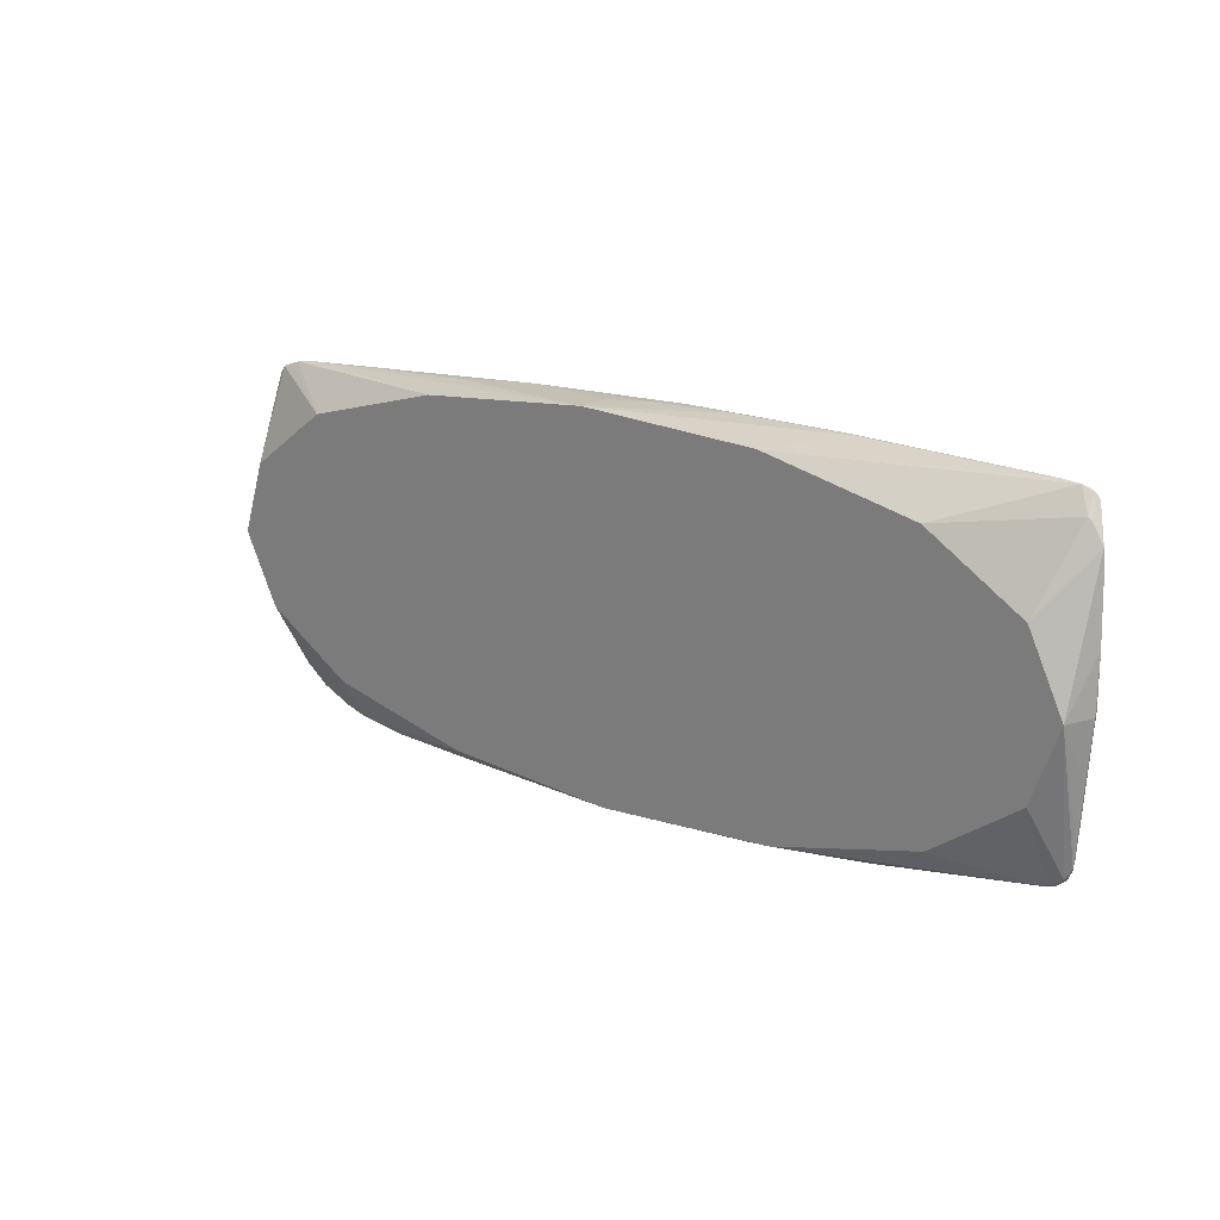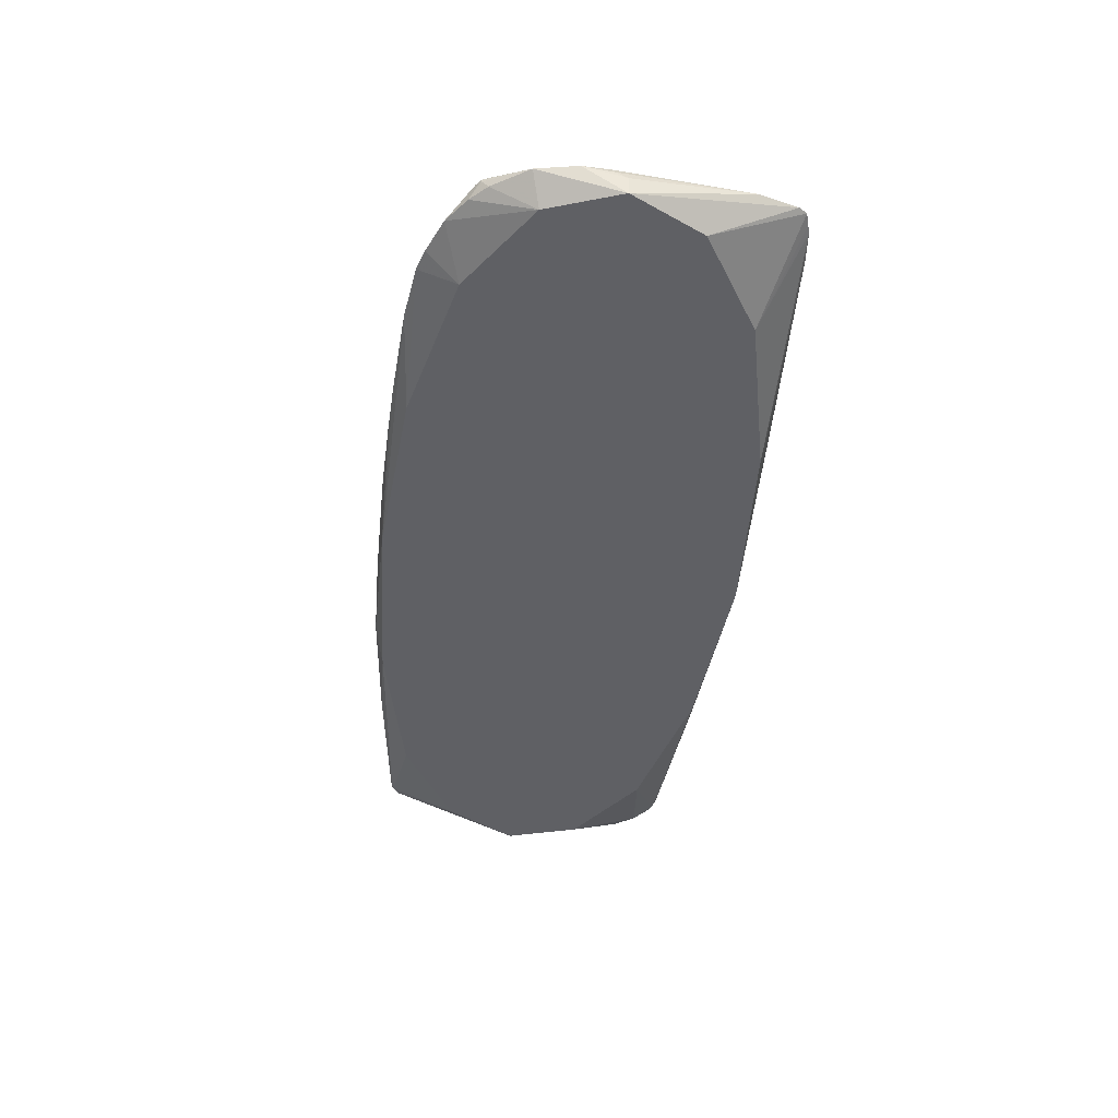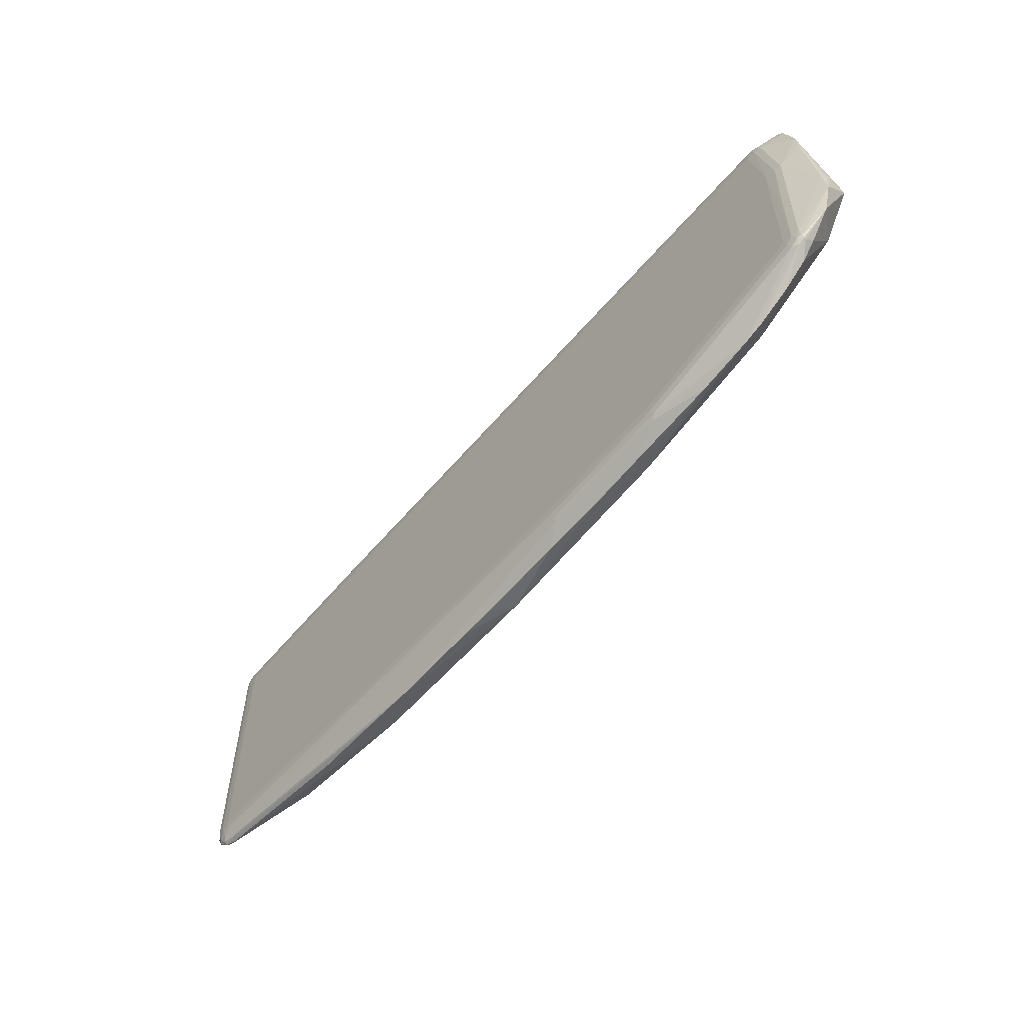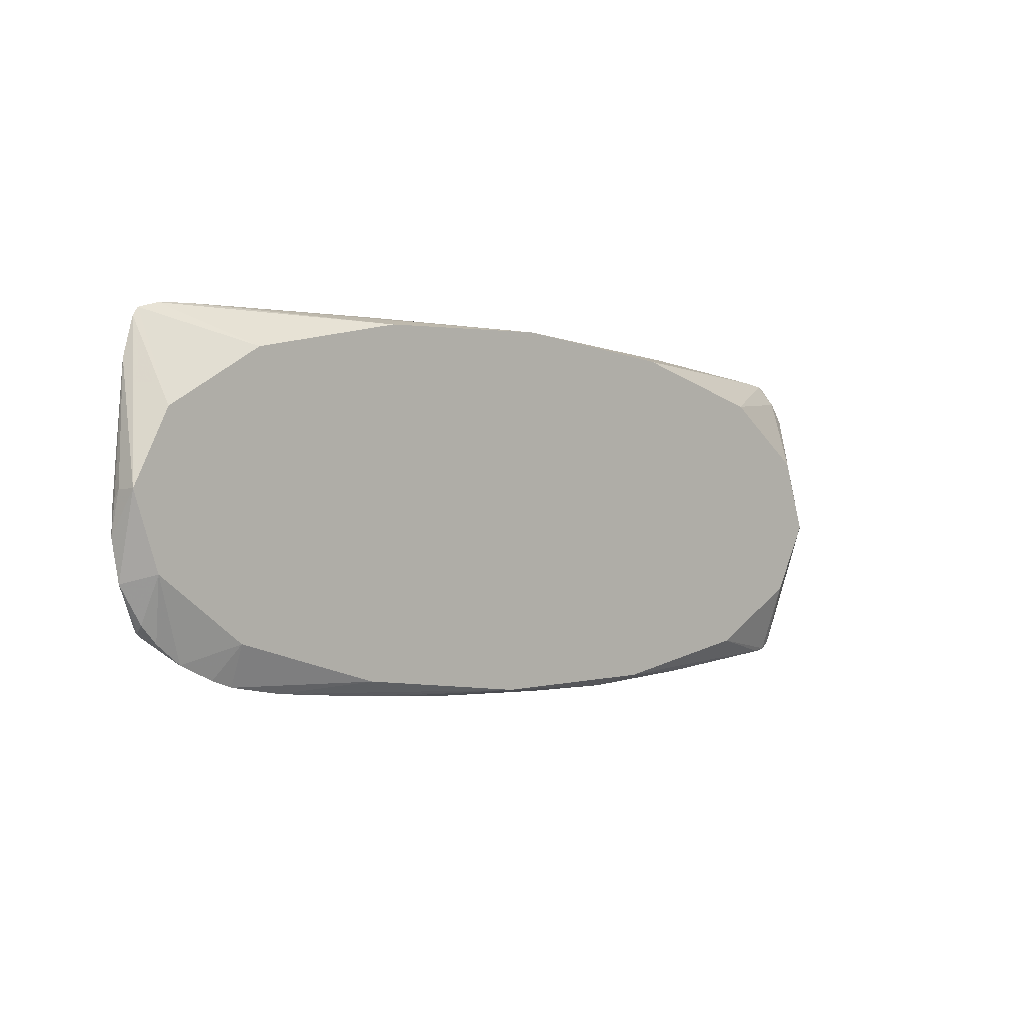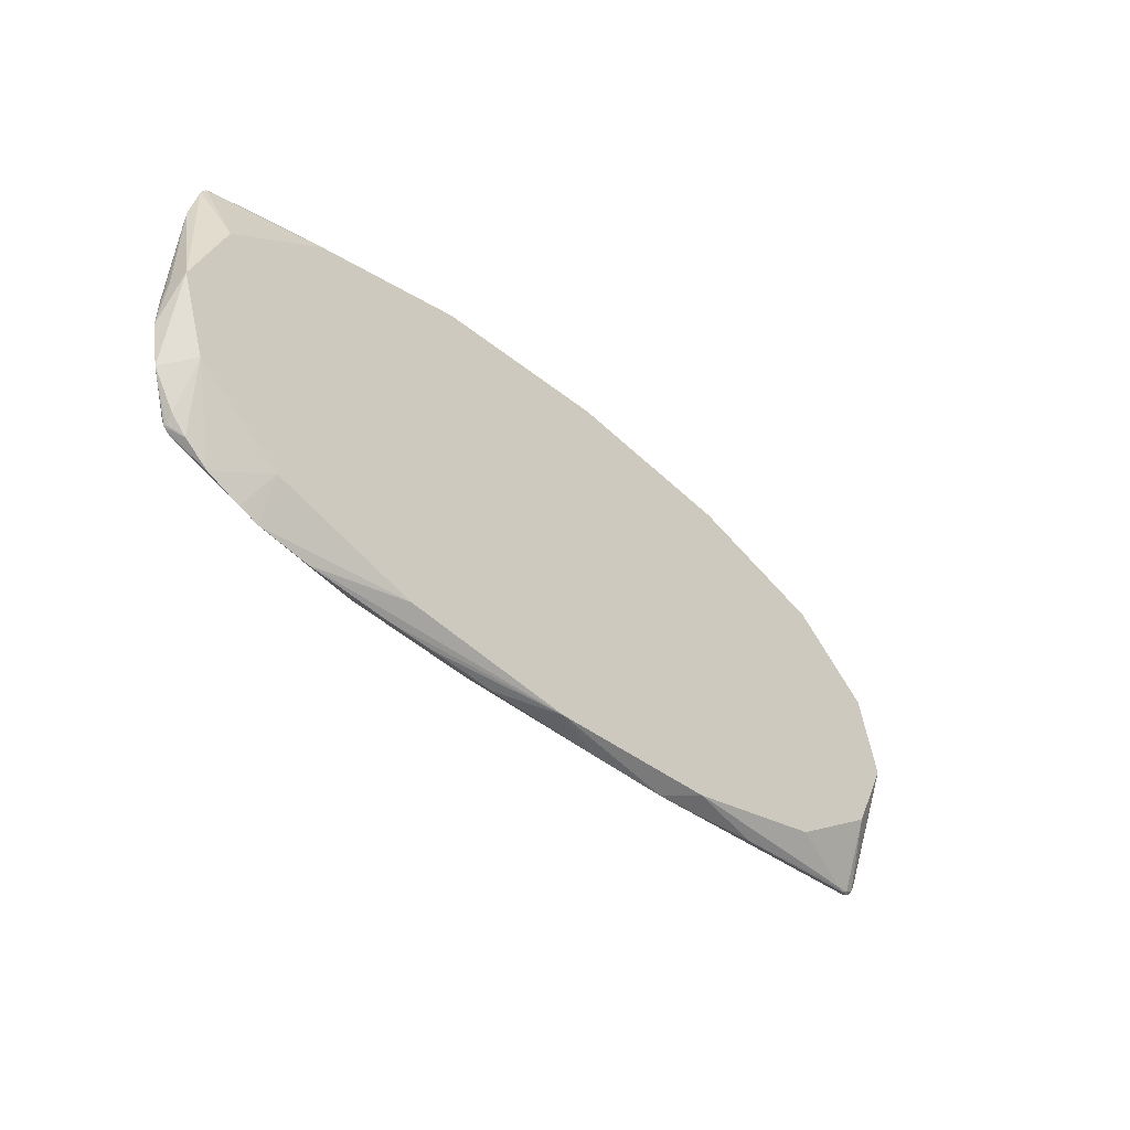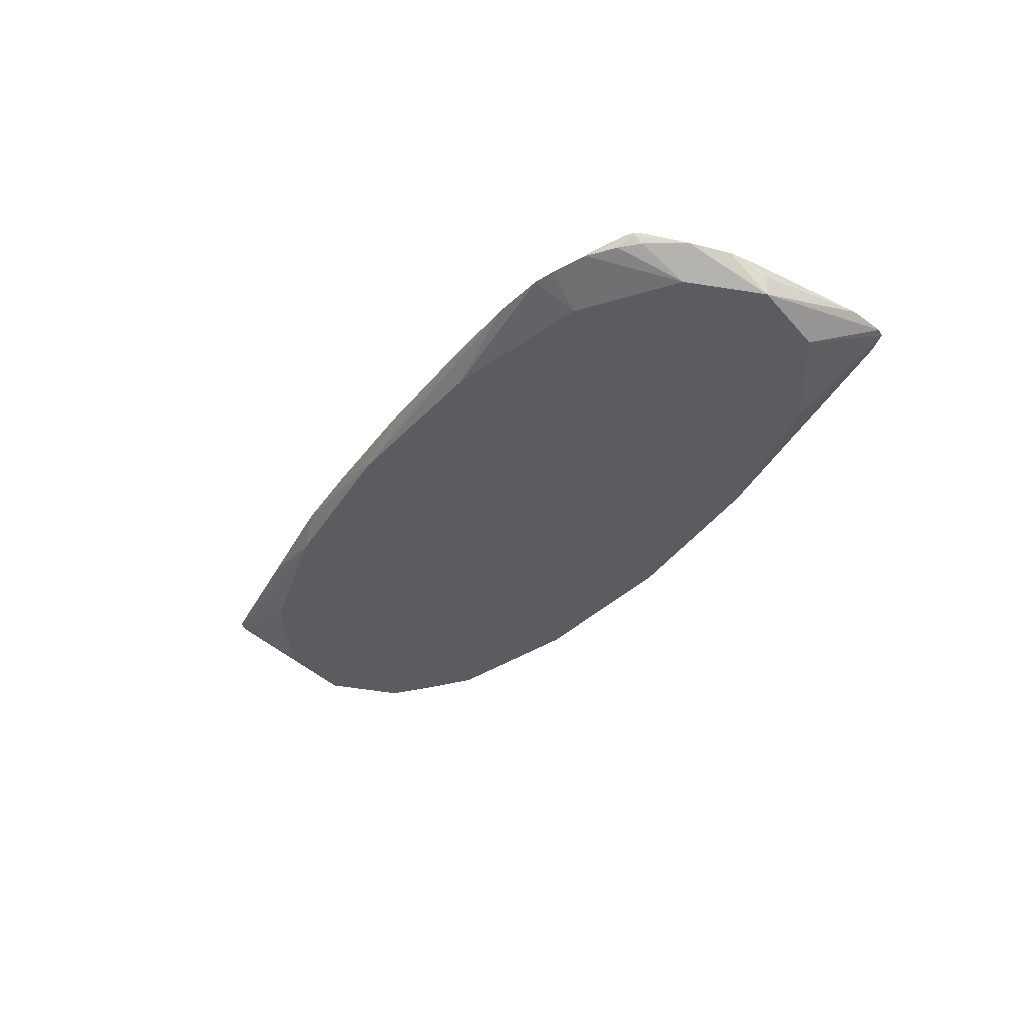
<metadata>
{"format":"obj","ext":"obj","renderer":"f3d","projection":"perspective","resolution":1024,"background":"white","views":[{"elev":15.2,"azim":-138.4,"up":"+Y"},{"elev":-44.5,"azim":82.8,"up":"+Z"},{"elev":-60.5,"azim":49.9,"up":"+Y"},{"elev":-3.3,"azim":136.2,"up":"+Y"},{"elev":-42.5,"azim":133.4,"up":"+Y"},{"elev":-32.6,"azim":59.6,"up":"+Z"}]}
</metadata>
<code>
v -0.4575 -0.1433 0.007393
v -0.3445 0.1459 -0.05425
v 0.3809 0.1474 -0.05407
v -0.3439 -0.1408 -0.03028
v 0.4569 0.1634 0.00949
v 0.3815 -0.1392 -0.0301
v 0.089 0.1718 0.009875
v 0.4768 -0.1127 0.008821
v -0.4709 0.1576 -0.005451
v -0.1208 0.2027 -0.01269
v 0.1864 -0.1598 0.01084
v -0.4681 -0.1246 0.002544
v -0.46 -0.1442 0.0001258
v 0.1137 -0.1634 0.01076
v 0.09586 0.1539 0.01181
v 0.4501 0.1469 0.01187
v 0.4686 0.1467 0.009681
v -0.2358 0.1788 0.009817
v 0.01893 -0.1921 -0.02583
v 0.2576 -0.1599 0.01081
v 0.2649 -0.178 0.008531
v -0.4432 -0.1283 0.01074
v -0.4613 -0.122 0.008741
v -0.3435 0.1595 0.01172
v -0.4484 0.1612 0.0117
v -0.4639 0.1795 0.00586
v -0.4761 0.00226 -0.0423
v 0.01223 0.2022 -0.03239
v -0.1166 0.1576 0.01177
v 0.121 -0.1815 0.008483
v 0.4638 0.0614 0.01159
v 0.4605 -0.02869 0.01129
v -0.4408 -0.1525 0.004062
v 0.5147 0.004898 -0.02047
v 0.5131 0.004392 -0.04205
v 0.478 -0.128 0.002679
v 0.4655 -0.1307 0.008737
v 0.483 0.05716 0.009008
v 0.2226 -0.194 -0.00667
v -0.04107 -0.1948 -0.006752
v 0.3766 -0.1817 -0.00645
v 0.4798 -0.1213 -0.006331
v 0.5147 -0.03954 -0.008791
v -0.229 0.1609 0.01175
v 0.479 -0.02888 0.009101
v 0.4582 -0.1125 0.01101
v -0.4553 0.1791 0.009765
v 0.5023 0.1297 -0.005188
v -0.4382 0.1863 0.003779
v 0.4865 0.1794 -0.004836
v 0.01809 0.1988 -0.05852
v -0.1906 -0.1855 -0.006655
v -0.4319 -0.1543 -0.00395
v 0.4816 -0.1207 0.005479
v -0.4668 0.1619 -0.006047
v 0.1178 0.2023 -0.01168
v -0.4647 -0.1369 0.00528
v 0.4571 0.1557 0.01116
v -0.1789 -0.1795 -0.02697
v -0.4511 -0.1369 0.009831
v -0.4466 0.1708 0.01108
v -0.4661 0.1622 0.009542
v -0.4652 0.1772 0.008838
v -0.4432 0.08051 -0.04883
v 0.2127 0.1978 -0.02045
v 0.1101 -0.1813 0.008402
v -0.4511 -0.1505 0.005239
v 0.4803 -0.07385 -0.03552
v 0.4726 -0.1254 0.008854
v 0.3996 -0.1746 -0.006851
v 0.4633 -0.139 -0.007
v -0.425 0.1867 0.0006897
v 0.4719 0.1832 -0.005706
v 0.4333 0.1894 -0.005695
v 0.3708 0.1915 -0.005704
v 0.2159 0.1862 -0.05738
v -0.2743 -0.1762 -0.00796
v -0.4821 0.1399 -0.006124
v 0.4782 -0.1229 0.007478
v 0.1148 0.198 -0.006594
v -0.4604 -0.1462 0.003829
v 0.4656 0.1558 0.009741
v 0.2167 -0.1787 -0.02687
v -0.4605 -0.1326 0.008422
v -0.4429 -0.07584 -0.03576
v -0.4468 -0.1462 0.00838
v 0.4799 0.0825 -0.04859
v 0.4782 -0.1284 0.005452
v -0.2271 0.1705 0.01114
v -0.1797 0.1853 -0.05748
v -0.4853 0.05765 -0.007247
v -0.4835 0.11 -0.00559
v -0.2354 0.1988 -0.005858
v -0.06398 0.2034 -0.007996
v -0.2469 0.1982 -0.008071
v -0.47 -0.1119 -0.001044
v -0.467 -0.1336 0.001596
v 0.4605 0.1461 0.01132
v -0.2322 0.1831 0.007296
v 0.2609 -0.1829 0.005876
v -0.4537 -0.1258 0.01015
v 0.4468 0.1572 0.01136
v -0.4708 0.1637 0.00713
v -0.4691 0.1731 0.00773
v 0.2608 -0.1701 0.01018
v -0.02554 0.2035 -0.02073
v 0.117 -0.1736 0.01013
v -0.4656 -0.1258 0.006169
v 0.4713 -0.1334 0.005967
v 0.1709 -0.1956 -0.007543
v 0.09403 -0.1968 -0.006705
v -0.002237 -0.1955 -0.007898
v 0.3191 -0.1893 -0.006637
v 0.4362 -0.1592 -0.006508
v 0.4406 0.166 0.008937
v 0.4468 0.1691 0.007419
v 0.5049 -0.08304 -0.007087
v 0.5127 -0.00868 -0.006859
v -0.4806 0.1427 -0.005765
v -0.4555 0.04638 0.01072
v 0.4687 -0.1132 0.01046
v 0.4615 -0.1228 0.01039
v -0.4598 0.1684 0.01084
v 0.5032 0.1037 -0.00434
v -0.3468 0.1698 0.0112
v 0.4921 0.1709 -0.005134
v 0.4913 0.1666 -0.004036
v -0.4606 0.1816 0.007761
v -0.4517 0.1835 0.007245
v -0.4535 0.1843 0.004553
v 0.4646 0.1863 -0.00509
v 0.2855 0.1923 -0.005114
v 0.08107 0.1965 -0.005151
v 0.117 -0.1864 0.005828
v -0.4846 0.001662 -0.008782
v -0.44 -0.1385 0.01011
v 0.5145 -0.006931 -0.0128
v -0.1392 -0.1912 -0.006784
v 0.4709 -0.02945 0.01074
v -0.4774 -0.05516 -0.005282
v -0.4842 0.008223 -0.005928
v -0.4522 -0.1522 0.001538
v -0.4485 -0.1515 -0.0019
v -0.4406 -0.1544 -0.001167
v 0.4755 0.05607 0.01066
f 51 76 3
f 51 10 106
f 122 46 105
f 51 56 65
f 91 27 135
f 59 4 85
f 131 3 76
f 28 56 51
f 51 106 28
f 28 106 56
f 56 106 94
f 94 106 10
f 85 4 143
f 117 35 43
f 117 42 68
f 68 35 117
f 6 35 68
f 87 35 6
f 6 59 87
f 45 8 38
f 121 46 122
f 96 27 97
f 43 137 118
f 118 8 43
f 38 8 118
f 64 3 87
f 87 59 64
f 64 59 85
f 85 27 64
f 87 3 50
f 74 65 56
f 51 65 74
f 74 76 51
f 74 131 76
f 95 10 51
f 86 138 134
f 134 100 30
f 111 134 40
f 40 134 138
f 22 136 107
f 4 59 53
f 53 143 4
f 122 105 37
f 41 109 37
f 41 100 113
f 30 100 21
f 21 107 30
f 105 107 21
f 21 37 105
f 21 100 41
f 41 37 21
f 83 6 41
f 41 113 83
f 114 6 68
f 20 105 46
f 20 107 105
f 31 32 46
f 46 121 31
f 140 135 27
f 27 96 140
f 51 3 90
f 3 64 90
f 90 64 2
f 90 95 51
f 72 95 90
f 3 131 73
f 73 50 3
f 131 50 73
f 126 35 87
f 87 50 126
f 5 50 131
f 115 102 5
f 131 74 116
f 116 5 131
f 115 5 116
f 75 74 56
f 56 94 75
f 94 80 75
f 75 116 74
f 78 64 27
f 78 27 91
f 91 92 78
f 47 129 128
f 93 129 94
f 93 94 10
f 10 95 93
f 141 92 91
f 91 135 141
f 66 134 30
f 86 134 66
f 30 107 66
f 66 136 86
f 66 107 136
f 111 40 112
f 13 81 97
f 85 143 13
f 13 27 85
f 97 27 13
f 142 13 143
f 81 13 142
f 25 123 120
f 92 141 103
f 103 78 92
f 103 141 108
f 108 23 103
f 43 8 79
f 59 6 19
f 6 83 19
f 19 138 59
f 19 40 138
f 19 110 111
f 19 83 113
f 19 112 40
f 111 112 19
f 70 109 41
f 70 114 109
f 41 6 70
f 6 114 70
f 68 42 71
f 71 114 68
f 22 107 14
f 107 20 14
f 145 45 38
f 8 45 145
f 145 121 8
f 35 126 48
f 48 118 137
f 58 102 16
f 58 5 102
f 61 89 47
f 47 123 61
f 61 123 25
f 16 102 44
f 102 89 44
f 133 80 94
f 133 75 80
f 64 78 55
f 2 64 55
f 130 128 129
f 26 128 130
f 130 90 2
f 72 90 130
f 2 55 130
f 130 55 26
f 108 141 12
f 12 141 135
f 135 140 12
f 12 96 97
f 12 140 96
f 84 23 108
f 143 53 144
f 144 142 143
f 67 142 33
f 67 138 86
f 67 33 138
f 81 142 67
f 138 33 52
f 33 142 52
f 123 23 101
f 101 120 123
f 23 84 101
f 22 25 101
f 25 120 101
f 62 23 123
f 62 103 23
f 109 114 88
f 114 71 88
f 69 37 109
f 109 88 69
f 69 88 79
f 69 121 122
f 122 37 69
f 8 121 69
f 69 79 8
f 111 110 39
f 39 134 111
f 100 134 39
f 39 113 100
f 39 19 113
f 110 19 39
f 22 14 11
f 11 14 20
f 11 25 22
f 11 24 25
f 11 20 46
f 46 32 11
f 11 31 16
f 32 31 11
f 139 31 121
f 121 145 139
f 139 145 31
f 35 48 34
f 34 48 137
f 43 35 34
f 34 137 43
f 38 118 124
f 124 48 38
f 118 48 124
f 38 48 17
f 17 145 38
f 29 11 16
f 24 11 29
f 25 24 29
f 29 44 25
f 89 61 125
f 125 44 89
f 125 61 25
f 25 44 125
f 116 75 132
f 75 133 132
f 116 132 99
f 99 132 133
f 94 129 99
f 99 133 94
f 26 55 9
f 9 55 78
f 129 93 49
f 49 130 129
f 72 130 49
f 49 95 72
f 49 93 95
f 1 67 86
f 81 67 1
f 57 84 108
f 97 81 57
f 81 1 57
f 57 1 84
f 57 12 97
f 108 12 57
f 142 144 77
f 77 52 142
f 77 53 59
f 77 144 53
f 59 138 77
f 138 52 77
f 60 136 22
f 22 101 60
f 86 136 60
f 60 101 84
f 60 1 86
f 84 1 60
f 63 128 26
f 63 62 123
f 63 123 47
f 47 128 63
f 54 88 117
f 79 88 54
f 54 117 43
f 43 79 54
f 36 71 42
f 36 88 71
f 42 117 36
f 117 88 36
f 145 17 98
f 98 58 16
f 16 31 98
f 31 145 98
f 127 48 126
f 127 17 48
f 5 58 82
f 50 5 82
f 58 98 82
f 82 98 17
f 82 126 50
f 82 127 126
f 17 127 82
f 16 44 15
f 15 29 16
f 44 29 15
f 116 99 18
f 18 89 102
f 47 89 18
f 26 9 119
f 119 9 78
f 103 62 104
f 62 63 104
f 78 103 104
f 104 63 26
f 26 119 104
f 104 119 78
f 7 102 115
f 7 18 102
f 115 116 7
f 116 18 7
f 18 99 129
f 18 129 47

</code>
